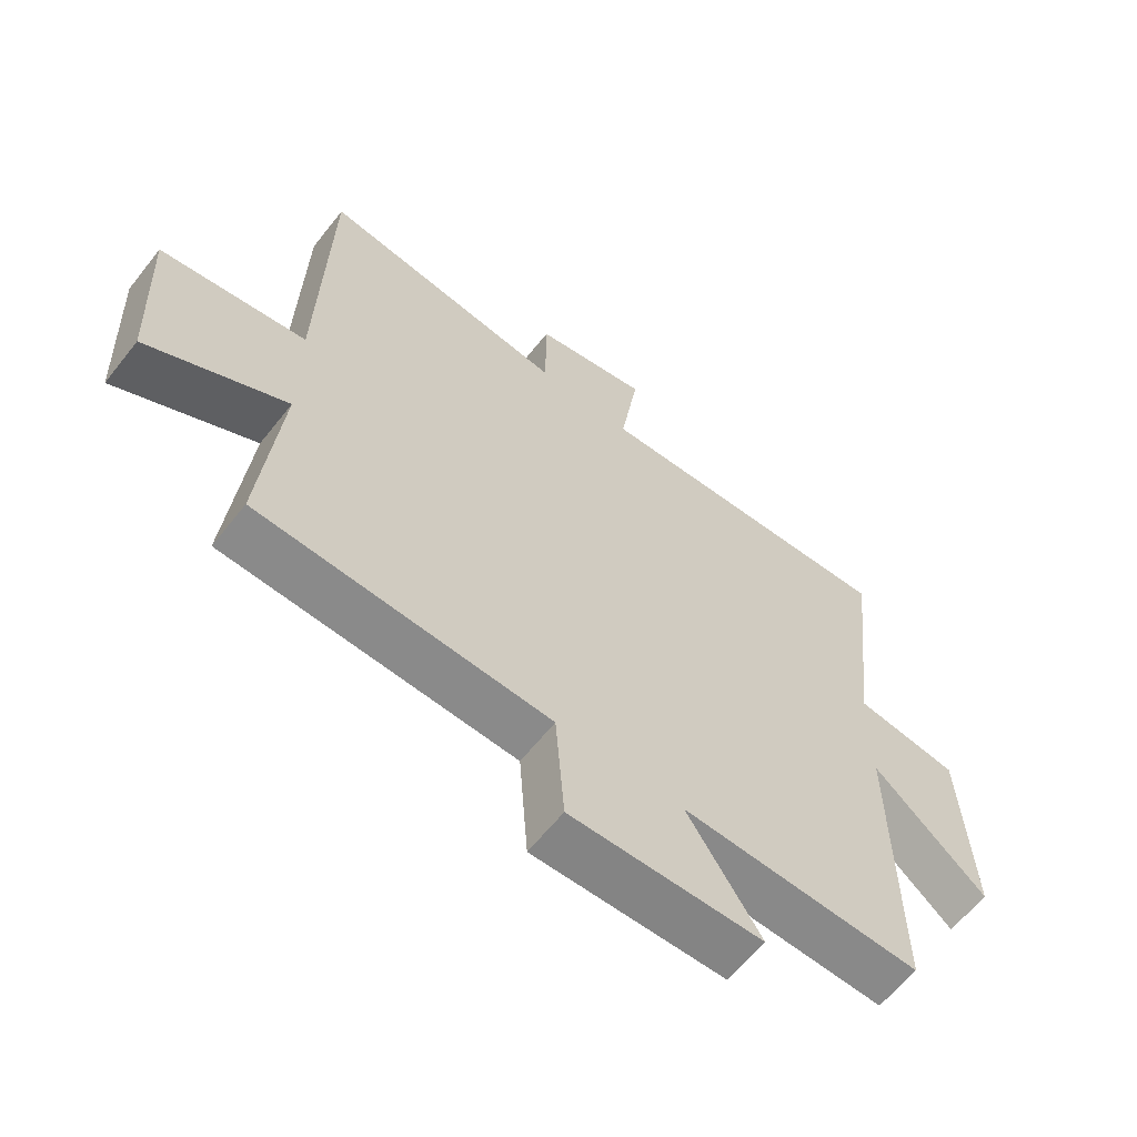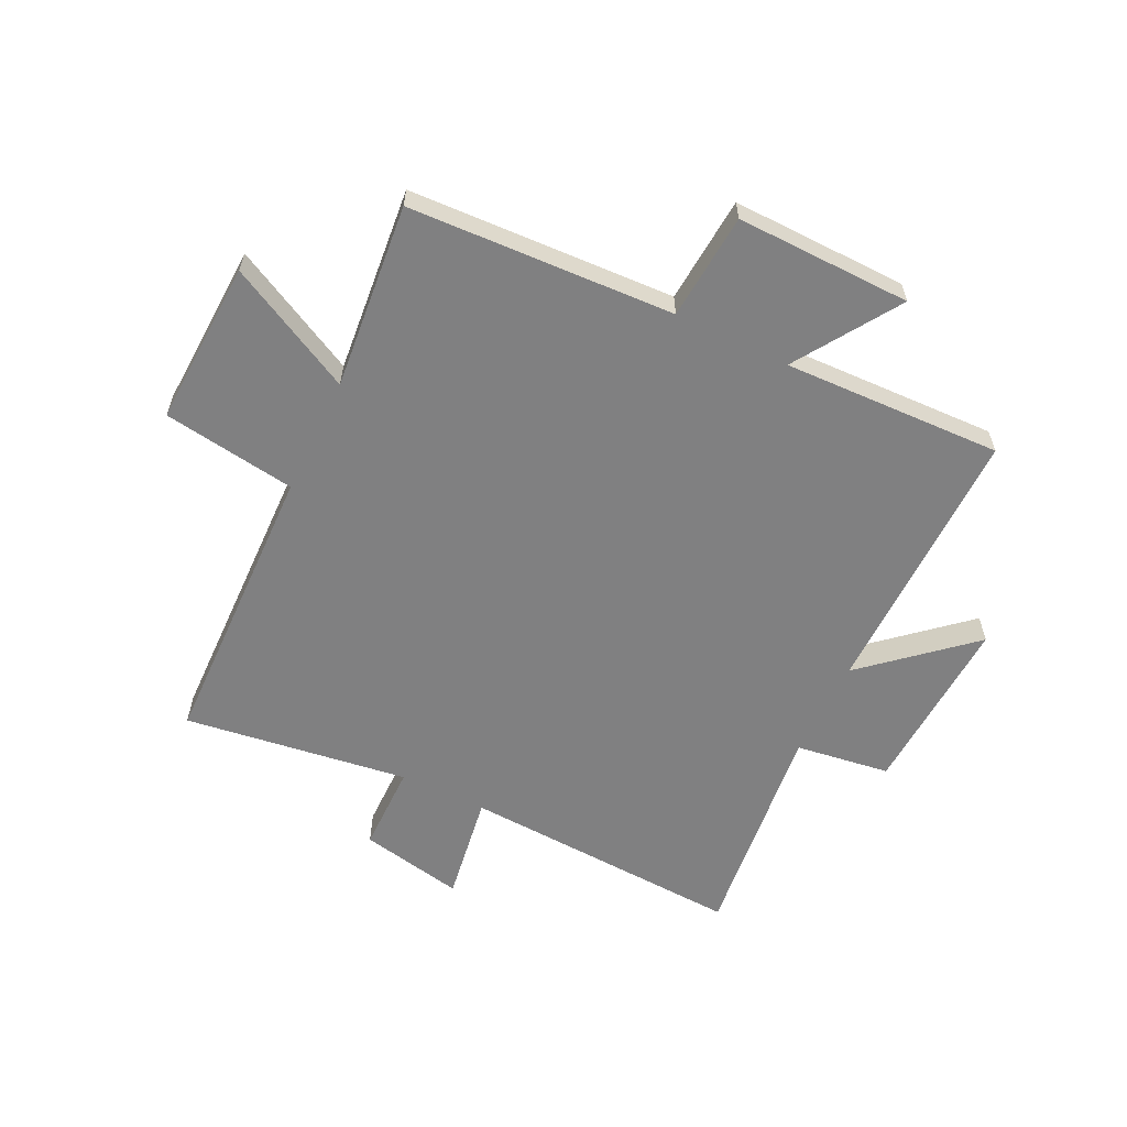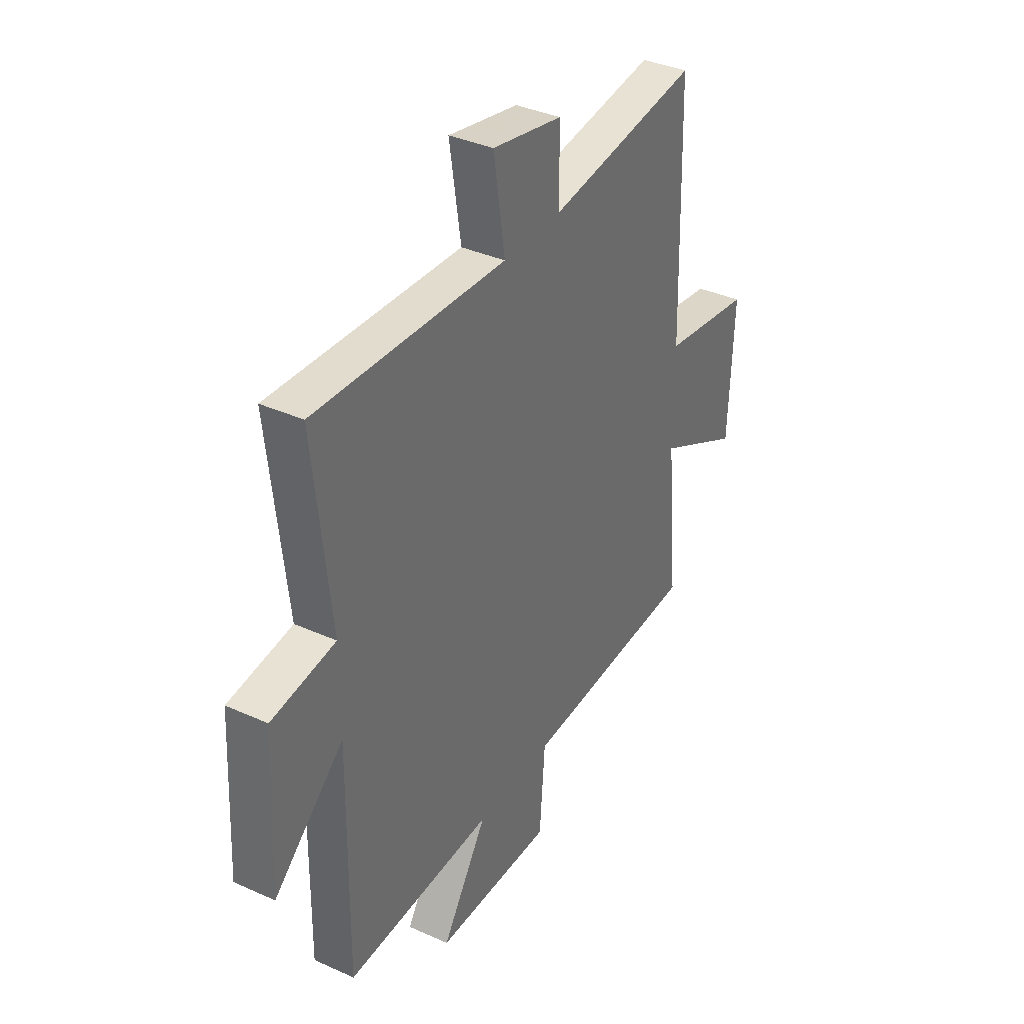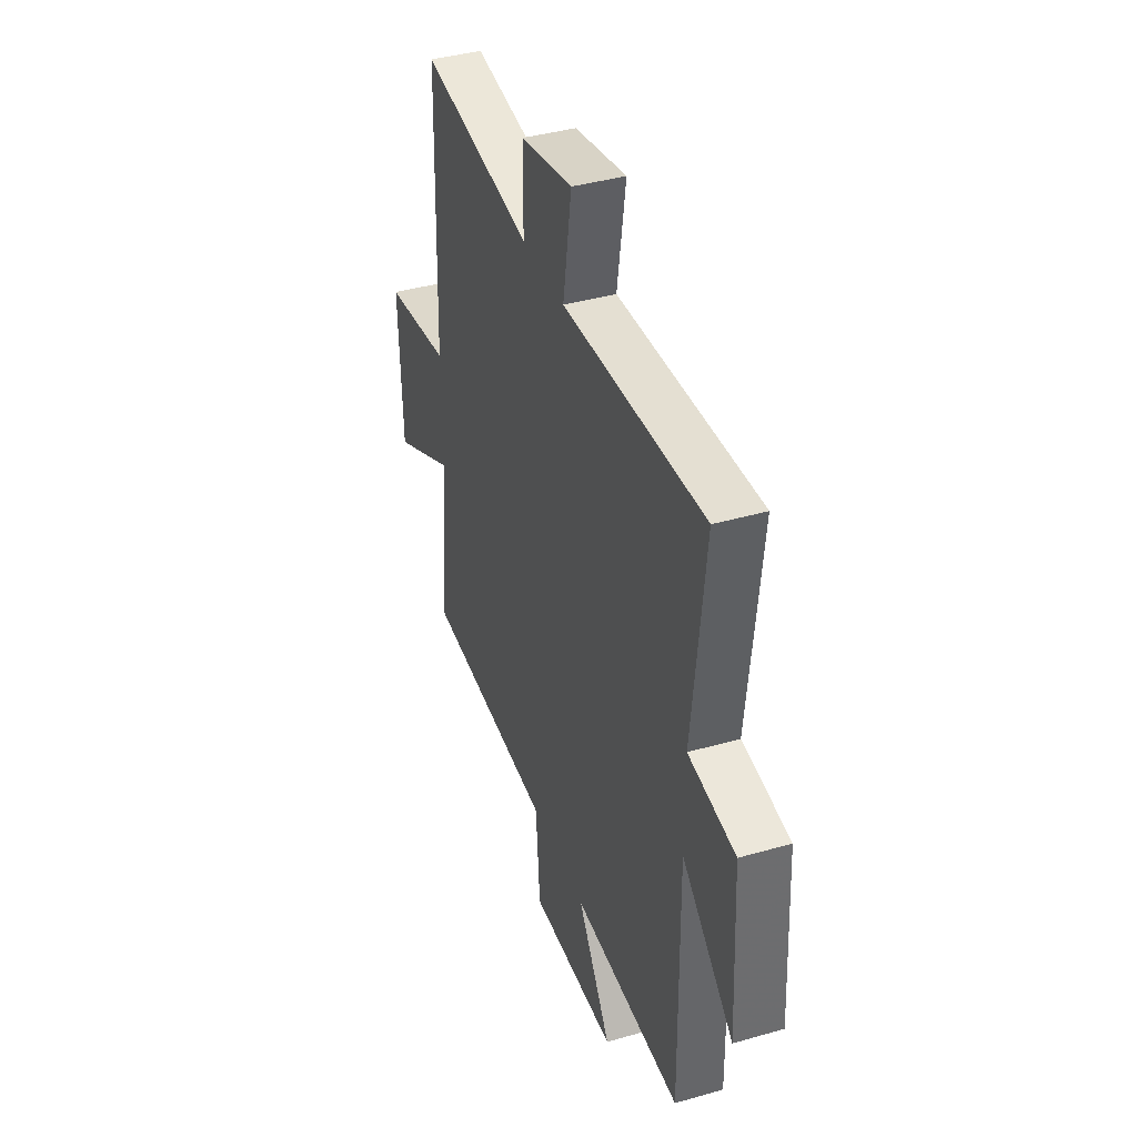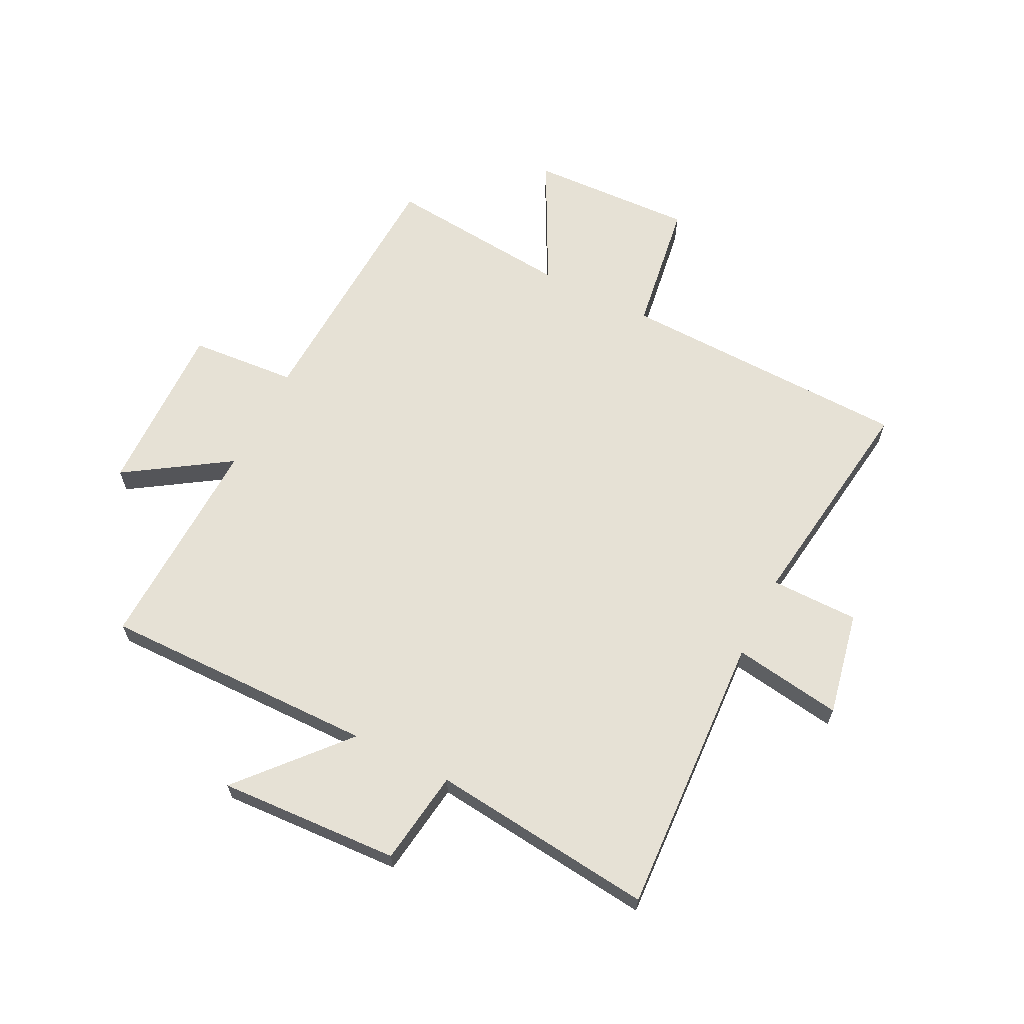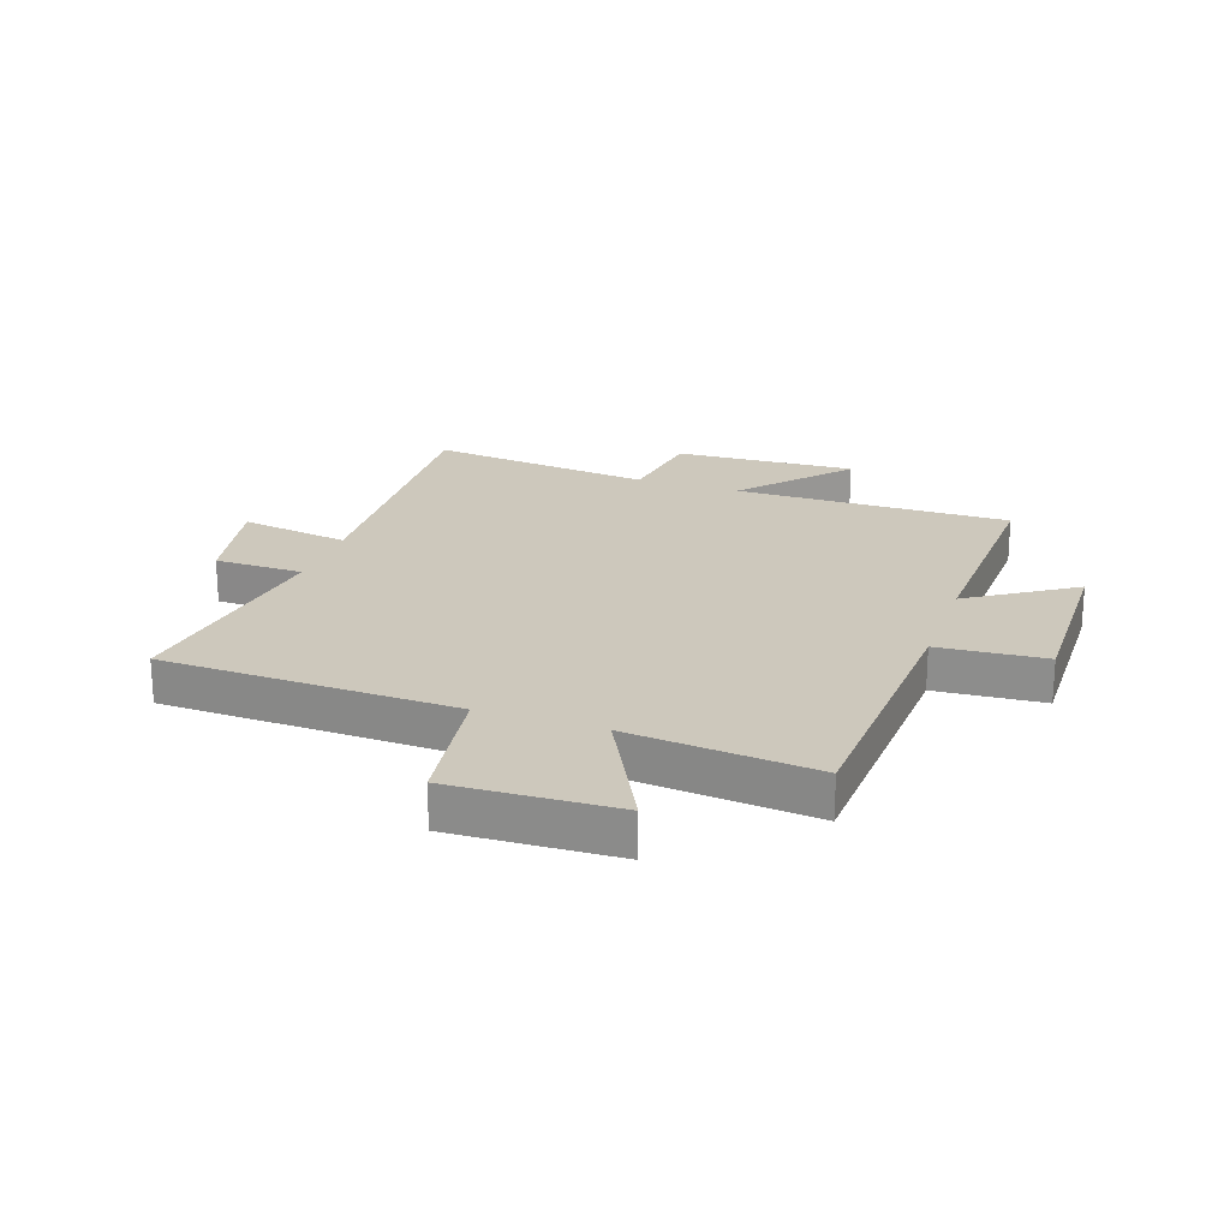
<metadata>
{"format":"obj","ext":"obj","renderer":"f3d","projection":"perspective","resolution":1024,"background":"white","views":[{"elev":-62.0,"azim":141.8,"up":"+Z"},{"elev":-60.0,"azim":154.1,"up":"+Y"},{"elev":36.8,"azim":-59.7,"up":"+Z"},{"elev":40.0,"azim":-109.5,"up":"+Z"},{"elev":64.4,"azim":-63.4,"up":"+Y"},{"elev":22.1,"azim":109.1,"up":"+Y"}]}
</metadata>
<code>
v -0.543 0.07 0.525
v -0.054 0.07 0.5
v -0.083 0.07 0.688
v 0.097 0.07 0.652
v 0.098 0.07 0.5
v 0.486 0.07 0.554
v 0.5 0.07 0.049
v 0.73 0.07 0.015
v 0.718 0.07 -0.269
v 0.5 0.07 -0.157
v 0.531 0.07 -0.478
v 0.073 0.07 -0.5
v 0.059 0.07 -0.684
v -0.243 0.07 -0.678
v -0.127 0.07 -0.5
v -0.505 0.07 -0.513
v -0.5 0.07 -0.039
v -0.679 0.07 -0.196
v -0.663 0.07 0.116
v -0.5 0.07 0.139
v -0.543 0 0.525
v -0.054 0 0.5
v -0.083 0 0.688
v 0.097 0 0.652
v 0.098 0 0.5
v 0.486 0 0.554
v 0.5 0 0.049
v 0.73 0 0.015
v 0.718 0 -0.269
v 0.5 0 -0.157
v 0.531 0 -0.478
v 0.073 0 -0.5
v 0.059 0 -0.684
v -0.243 0 -0.678
v -0.127 0 -0.5
v -0.505 0 -0.513
v -0.5 0 -0.039
v -0.679 0 -0.196
v -0.663 0 0.116
v -0.5 0 0.139
f 17 18 19 20
f 15 16 17
f 15 17 20
f 12 13 14 15
f 10 11 12 15
f 10 15 20 1
f 7 8 9 10
f 5 6 7 10
f 2 3 4 5
f 2 5 10
f 1 2 10
f 40 39 38 37
f 37 36 35
f 40 37 35
f 35 34 33 32
f 35 32 31 30
f 21 40 35 30
f 30 29 28 27
f 30 27 26 25
f 25 24 23 22
f 30 25 22
f 30 22 21
f 1 21 22 2
f 2 22 23 3
f 3 23 24 4
f 4 24 25 5
f 5 25 26 6
f 6 26 27 7
f 7 27 28 8
f 8 28 29 9
f 9 29 30 10
f 10 30 31 11
f 11 31 32 12
f 12 32 33 13
f 13 33 34 14
f 14 34 35 15
f 15 35 36 16
f 16 36 37 17
f 17 37 38 18
f 18 38 39 19
f 19 39 40 20
f 20 40 21 1

</code>
